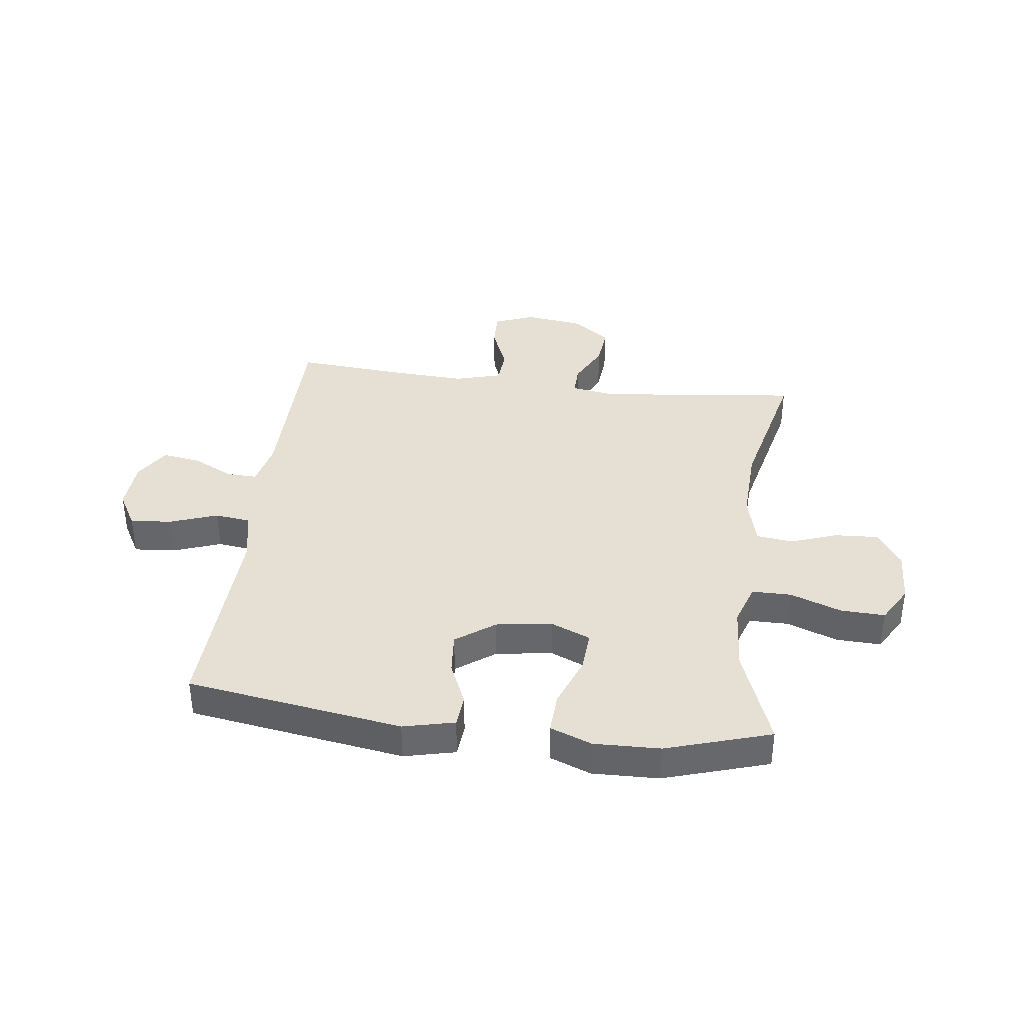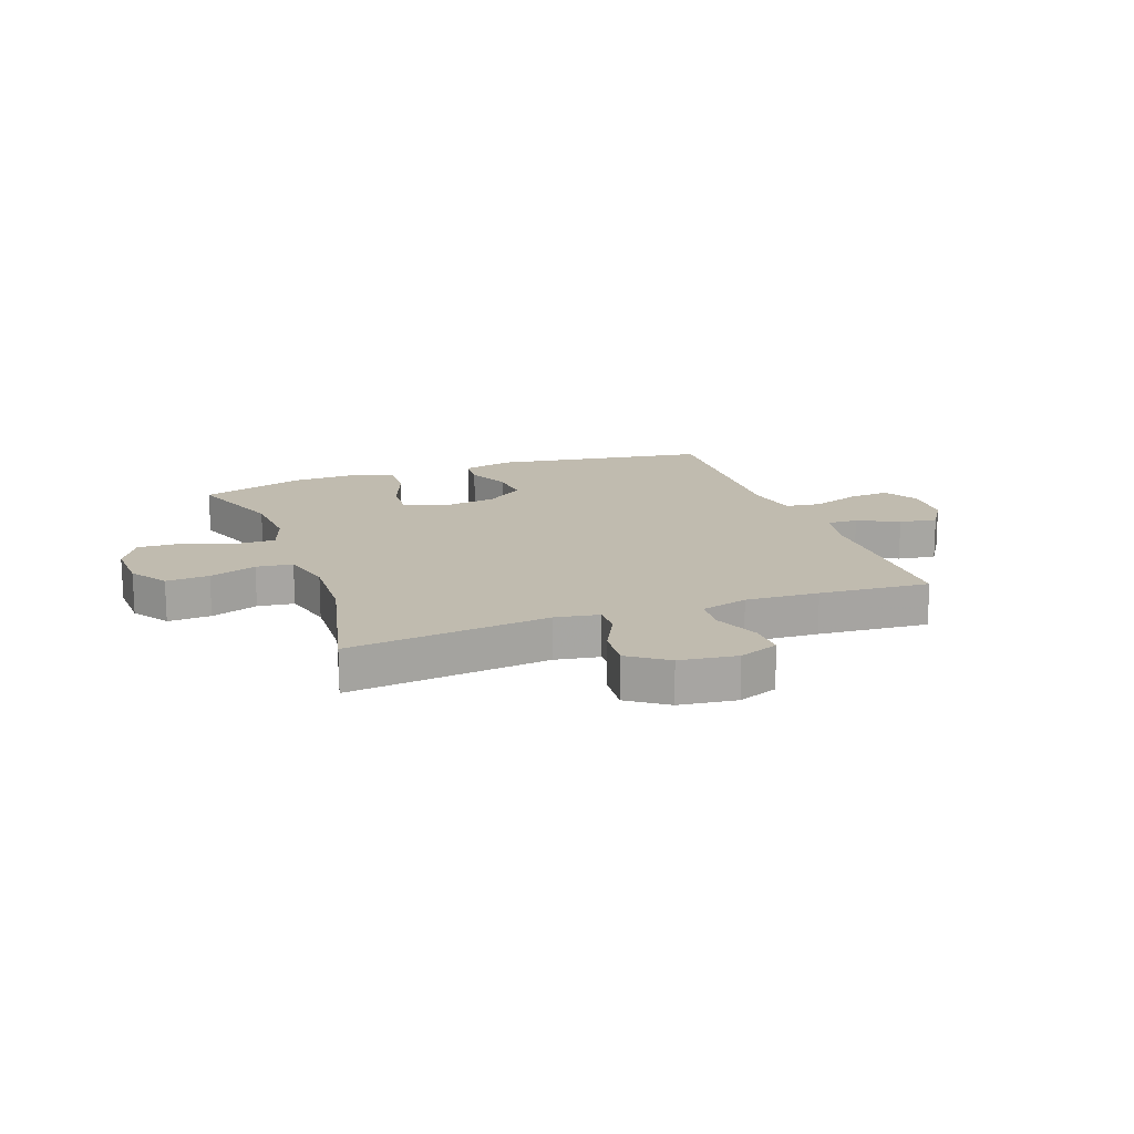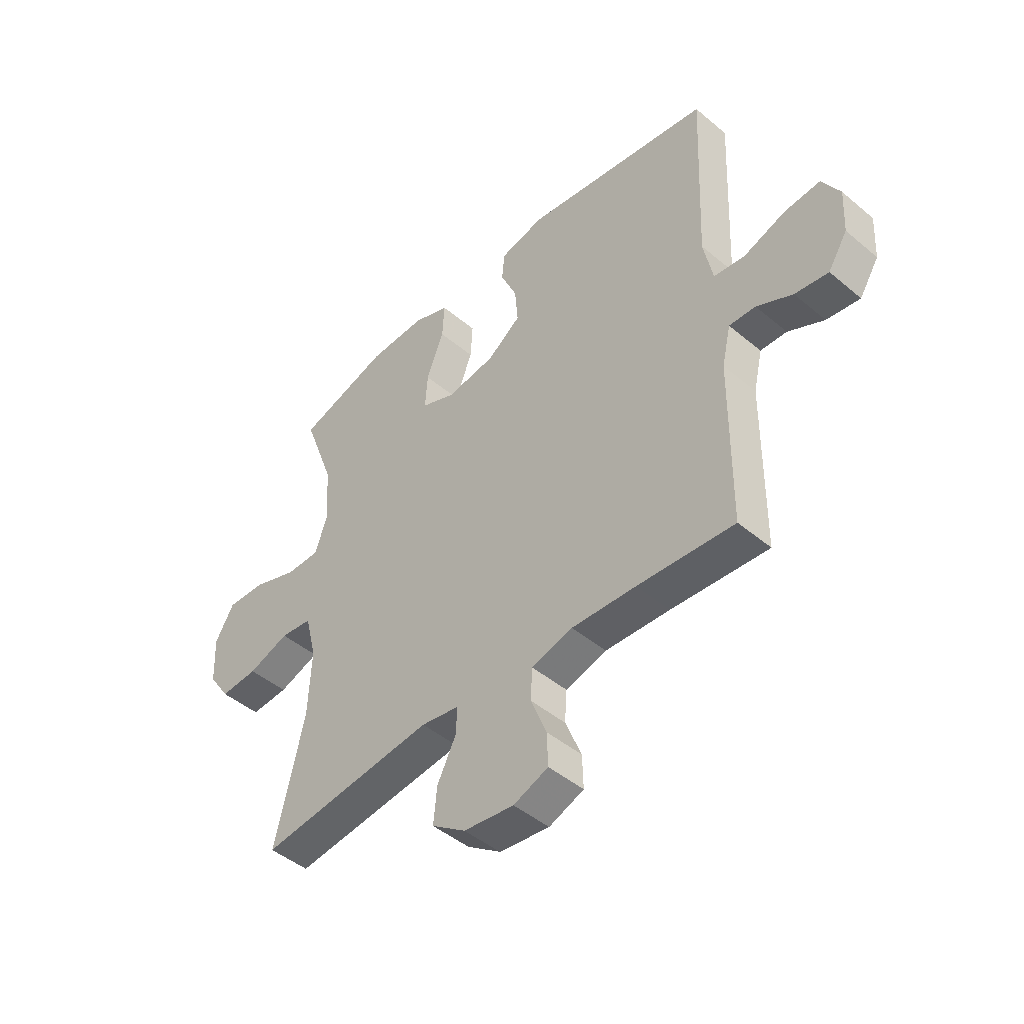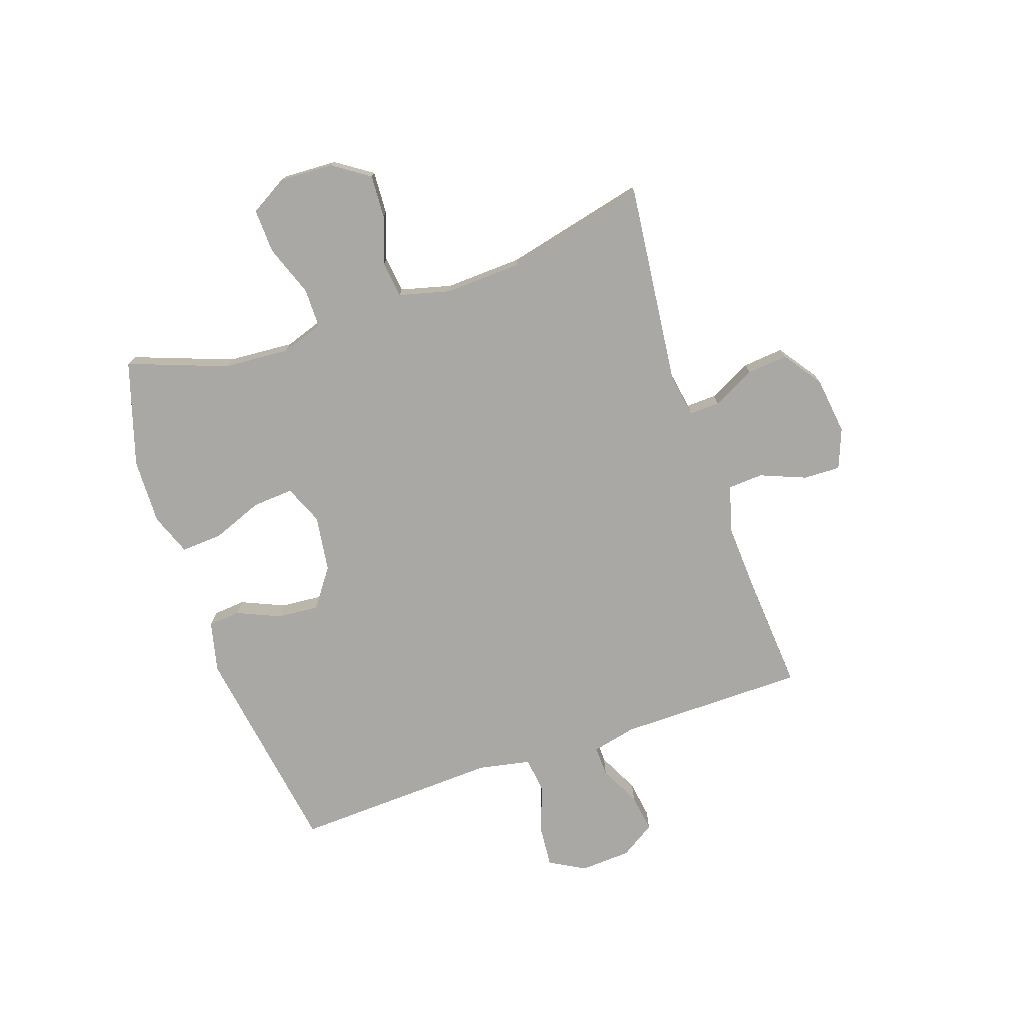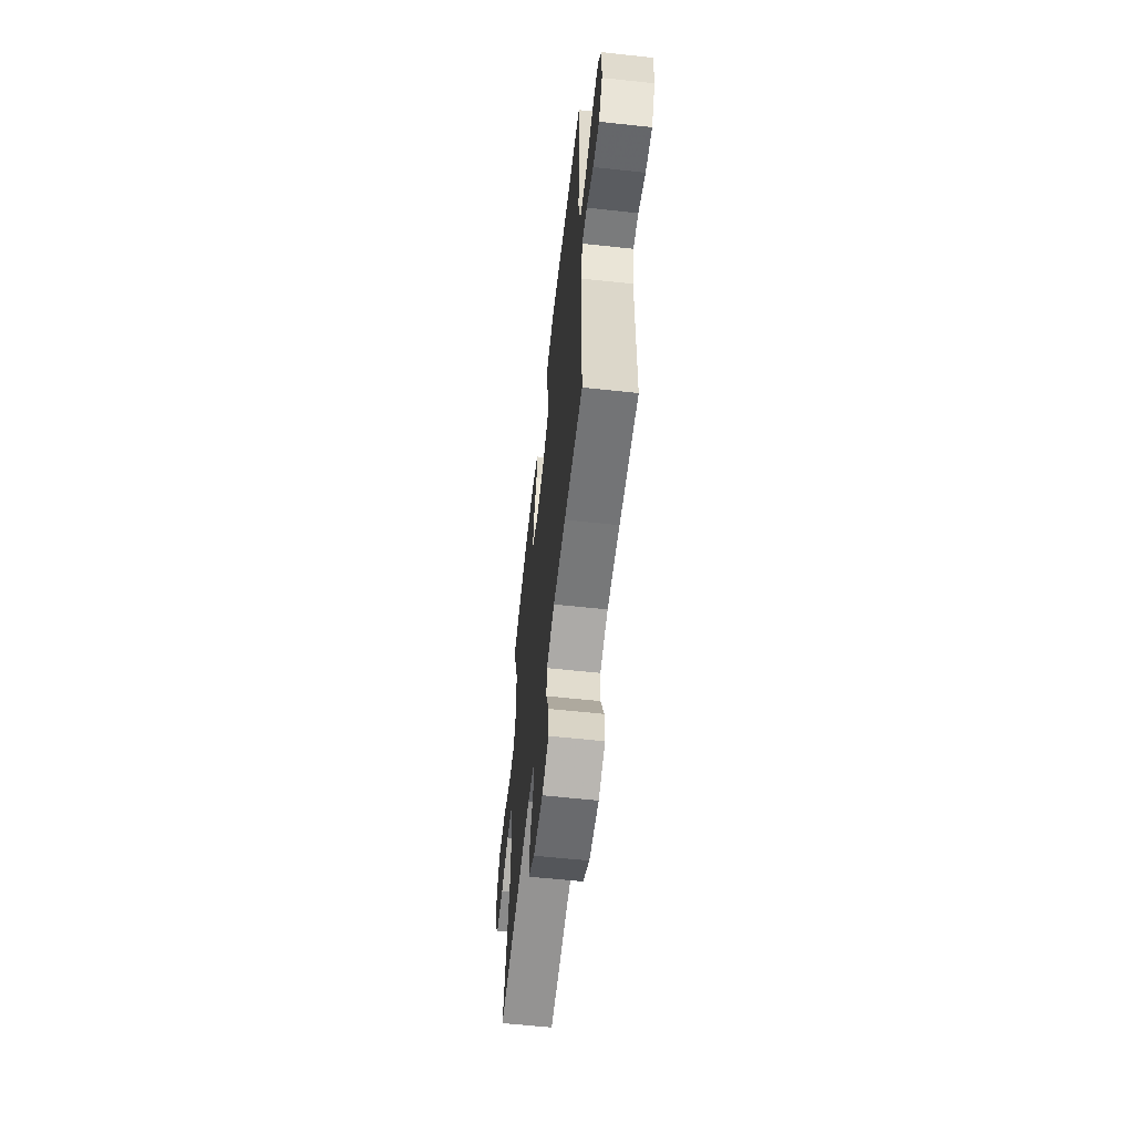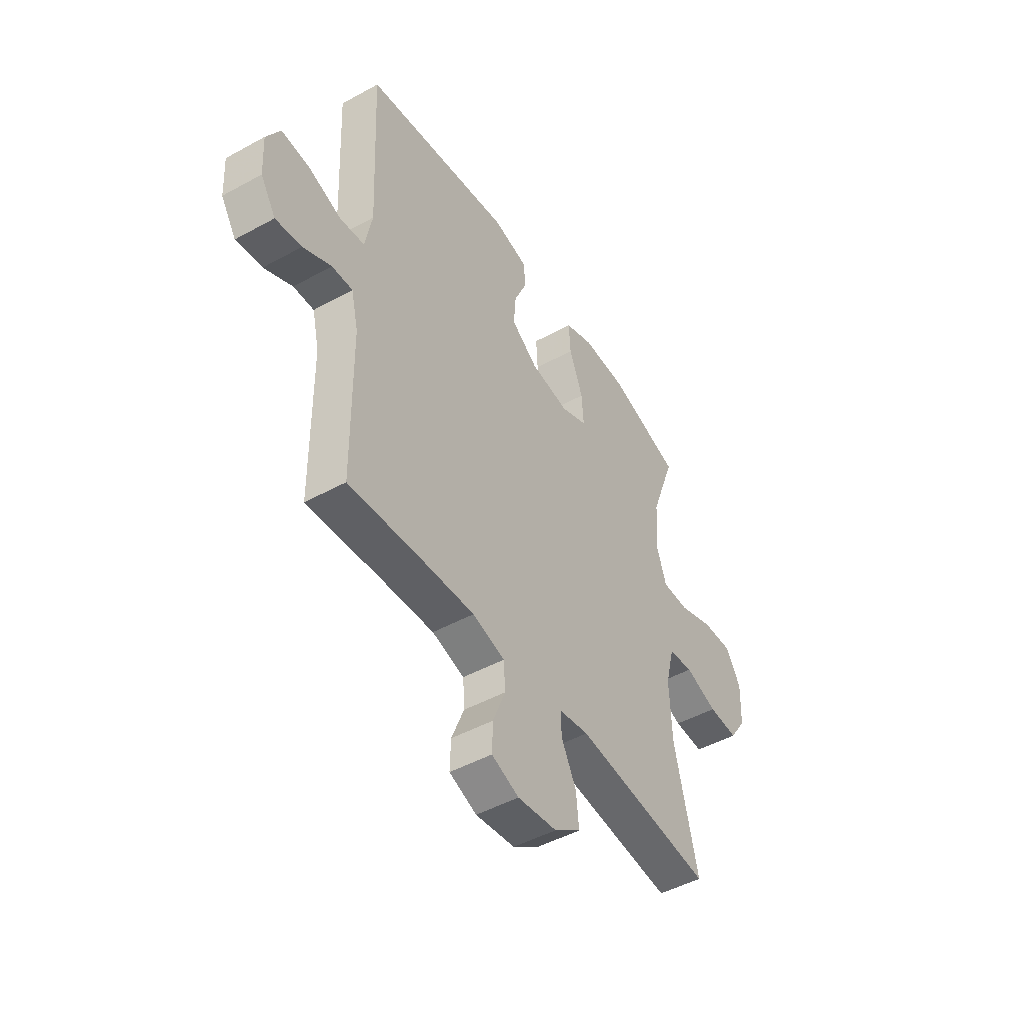
<metadata>
{"format":"obj","ext":"obj","renderer":"f3d","projection":"perspective","resolution":1024,"background":"white","views":[{"elev":38.0,"azim":7.1,"up":"+Y"},{"elev":16.1,"azim":160.0,"up":"+Y"},{"elev":-46.2,"azim":-133.7,"up":"+Z"},{"elev":-75.1,"azim":108.8,"up":"+Y"},{"elev":-60.5,"azim":-96.3,"up":"+Z"},{"elev":-47.6,"azim":-58.3,"up":"+Z"}]}
</metadata>
<code>
v 0.5 0.07 0.5
v 0.436 0.07 0.326
v 0.428 0.07 0.21
v 0.453 0.07 0.136
v 0.522 0.07 0.136
v 0.612 0.07 0.169
v 0.69 0.07 0.172
v 0.728 0.07 0.107
v 0.724 0.07 0.012
v 0.681 0.07 -0.052
v 0.605 0.07 -0.048
v 0.522 0.07 -0.019
v 0.458 0.07 -0.027
v 0.435 0.07 -0.117
v 0.441 0.07 -0.252
v 0.5 0.07 -0.5
v 0.145 0.07 -0.461
v 0.068 0.07 -0.474
v 0.07 0.07 -0.527
v 0.108 0.07 -0.602
v 0.115 0.07 -0.674
v 0.047 0.07 -0.722
v -0.054 0.07 -0.735
v -0.124 0.07 -0.708
v -0.122 0.07 -0.643
v -0.09 0.07 -0.563
v -0.094 0.07 -0.501
v -0.177 0.07 -0.478
v -0.306 0.07 -0.485
v -0.5 0.07 -0.5
v -0.503 0.07 -0.17
v -0.521 0.07 -0.092
v -0.574 0.07 -0.094
v -0.646 0.07 -0.13
v -0.713 0.07 -0.14
v -0.752 0.07 -0.079
v -0.757 0.07 0.011
v -0.722 0.07 0.073
v -0.649 0.07 0.067
v -0.565 0.07 0.037
v -0.502 0.07 0.045
v -0.484 0.07 0.137
v -0.5 0.07 0.5
v -0.121 0.07 0.559
v -0.031 0.07 0.538
v -0.026 0.07 0.481
v -0.059 0.07 0.405
v -0.065 0.07 0.332
v 0.003 0.07 0.283
v 0.102 0.07 0.269
v 0.171 0.07 0.298
v 0.166 0.07 0.37
v 0.131 0.07 0.46
v 0.127 0.07 0.532
v 0.2 0.07 0.56
v 0.316 0.07 0.557
v 0.5 0 0.5
v 0.436 0 0.326
v 0.428 0 0.21
v 0.453 0 0.136
v 0.522 0 0.136
v 0.612 0 0.169
v 0.69 0 0.172
v 0.728 0 0.107
v 0.724 0 0.012
v 0.681 0 -0.052
v 0.605 0 -0.048
v 0.522 0 -0.019
v 0.458 0 -0.027
v 0.435 0 -0.117
v 0.441 0 -0.252
v 0.5 0 -0.5
v 0.145 0 -0.461
v 0.068 0 -0.474
v 0.07 0 -0.527
v 0.108 0 -0.602
v 0.115 0 -0.674
v 0.047 0 -0.722
v -0.054 0 -0.735
v -0.124 0 -0.708
v -0.122 0 -0.643
v -0.09 0 -0.563
v -0.094 0 -0.501
v -0.177 0 -0.478
v -0.306 0 -0.485
v -0.5 0 -0.5
v -0.503 0 -0.17
v -0.521 0 -0.092
v -0.574 0 -0.094
v -0.646 0 -0.13
v -0.713 0 -0.14
v -0.752 0 -0.079
v -0.757 0 0.011
v -0.722 0 0.073
v -0.649 0 0.067
v -0.565 0 0.037
v -0.502 0 0.045
v -0.484 0 0.137
v -0.5 0 0.5
v -0.121 0 0.559
v -0.031 0 0.538
v -0.026 0 0.481
v -0.059 0 0.405
v -0.065 0 0.332
v 0.003 0 0.283
v 0.102 0 0.269
v 0.171 0 0.298
v 0.166 0 0.37
v 0.131 0 0.46
v 0.127 0 0.532
v 0.2 0 0.56
v 0.316 0 0.557
f 56 1 2
f 55 56 2
f 54 55 2
f 53 54 2
f 52 53 2
f 51 52 2 3
f 50 51 3 4
f 49 50 4
f 45 46 47
f 44 45 47
f 43 44 47
f 42 43 47
f 41 42 47 48
f 38 39 40
f 37 38 40
f 36 37 40
f 35 36 40
f 34 35 40
f 33 34 40
f 32 33 40 41
f 41 48 49
f 32 41 49
f 31 32 49
f 24 25 26
f 23 24 26
f 22 23 26
f 21 22 26
f 20 21 26
f 19 20 26
f 18 19 26 27
f 17 18 27 28
f 15 16 17
f 14 15 17 28
f 10 11 12
f 9 10 12
f 8 9 12
f 7 8 12
f 6 7 12
f 5 6 12
f 4 5 12 13
f 4 13 14
f 49 4 14
f 31 49 14
f 30 31 14
f 29 30 14
f 14 28 29
f 58 57 112
f 58 112 111
f 58 111 110
f 58 110 109
f 58 109 108
f 59 58 108 107
f 60 59 107 106
f 60 106 105
f 103 102 101
f 103 101 100
f 103 100 99
f 103 99 98
f 104 103 98 97
f 96 95 94
f 96 94 93
f 96 93 92
f 96 92 91
f 96 91 90
f 96 90 89
f 97 96 89 88
f 105 104 97
f 105 97 88
f 105 88 87
f 82 81 80
f 82 80 79
f 82 79 78
f 82 78 77
f 82 77 76
f 82 76 75
f 83 82 75 74
f 84 83 74 73
f 73 72 71
f 84 73 71 70
f 68 67 66
f 68 66 65
f 68 65 64
f 68 64 63
f 68 63 62
f 68 62 61
f 69 68 61 60
f 70 69 60
f 70 60 105
f 70 105 87
f 70 87 86
f 70 86 85
f 85 84 70
f 1 57 58 2
f 2 58 59 3
f 3 59 60 4
f 4 60 61 5
f 5 61 62 6
f 6 62 63 7
f 7 63 64 8
f 8 64 65 9
f 9 65 66 10
f 10 66 67 11
f 11 67 68 12
f 12 68 69 13
f 13 69 70 14
f 14 70 71 15
f 15 71 72 16
f 16 72 73 17
f 17 73 74 18
f 18 74 75 19
f 19 75 76 20
f 20 76 77 21
f 21 77 78 22
f 22 78 79 23
f 23 79 80 24
f 24 80 81 25
f 25 81 82 26
f 26 82 83 27
f 27 83 84 28
f 28 84 85 29
f 29 85 86 30
f 30 86 87 31
f 31 87 88 32
f 32 88 89 33
f 33 89 90 34
f 34 90 91 35
f 35 91 92 36
f 36 92 93 37
f 37 93 94 38
f 38 94 95 39
f 39 95 96 40
f 40 96 97 41
f 41 97 98 42
f 42 98 99 43
f 43 99 100 44
f 44 100 101 45
f 45 101 102 46
f 46 102 103 47
f 47 103 104 48
f 48 104 105 49
f 49 105 106 50
f 50 106 107 51
f 51 107 108 52
f 52 108 109 53
f 53 109 110 54
f 54 110 111 55
f 55 111 112 56
f 56 112 57 1

</code>
